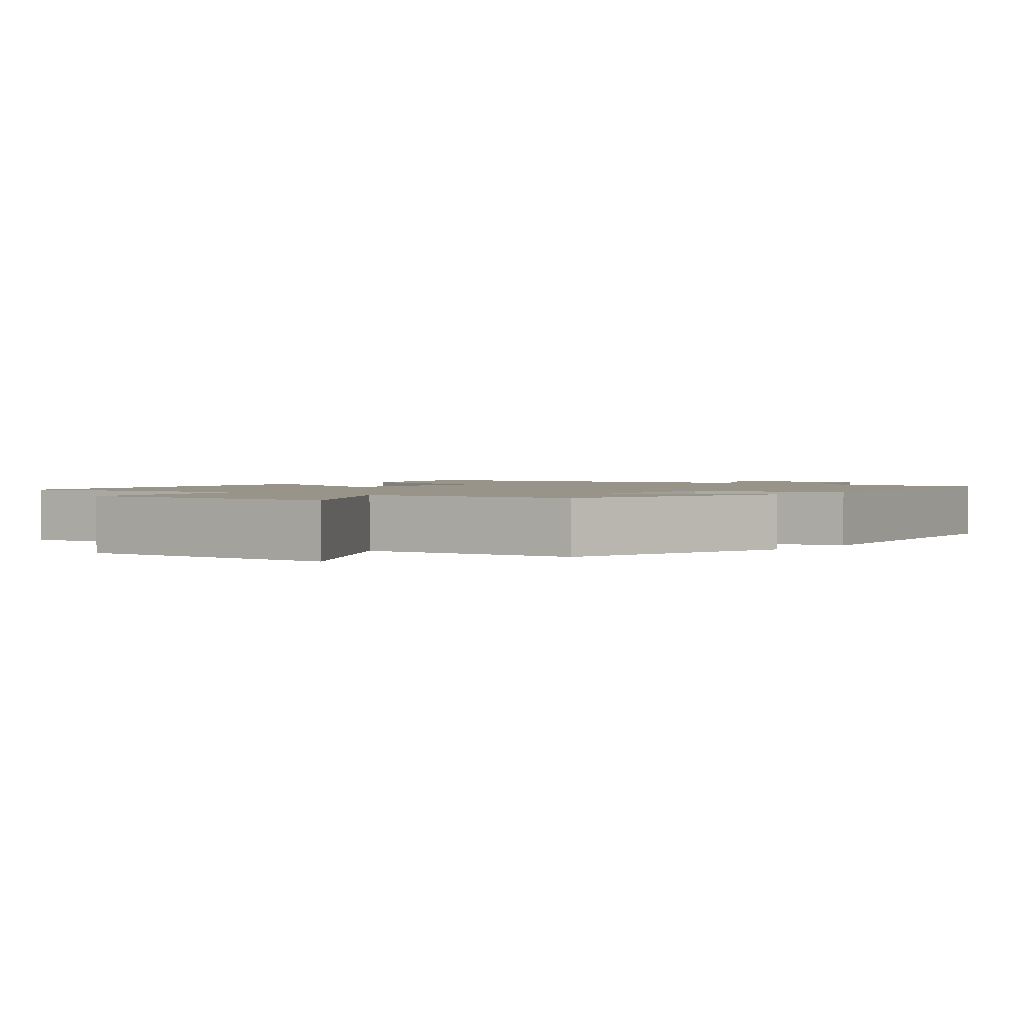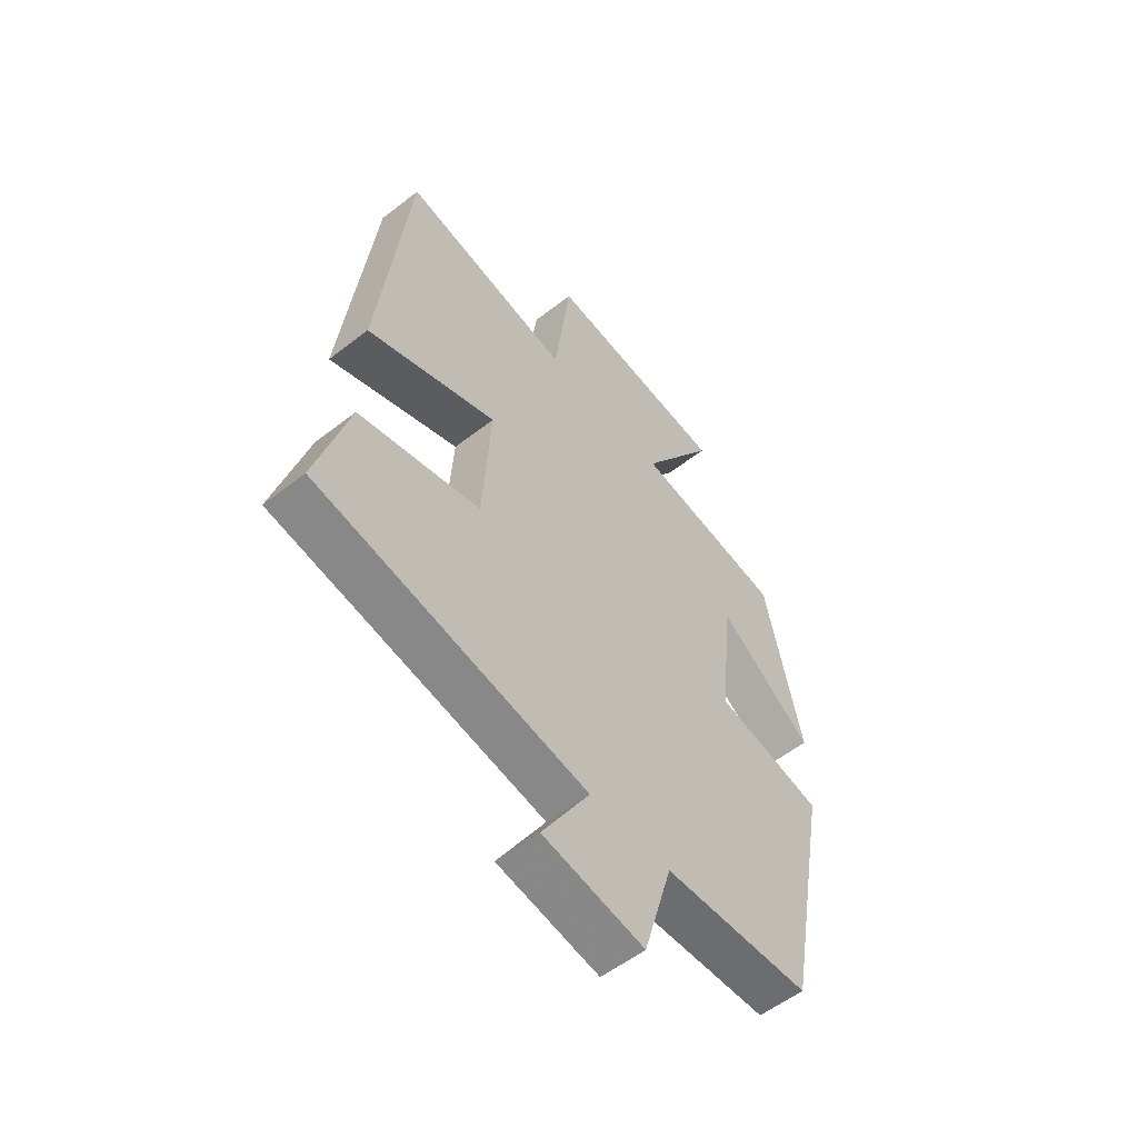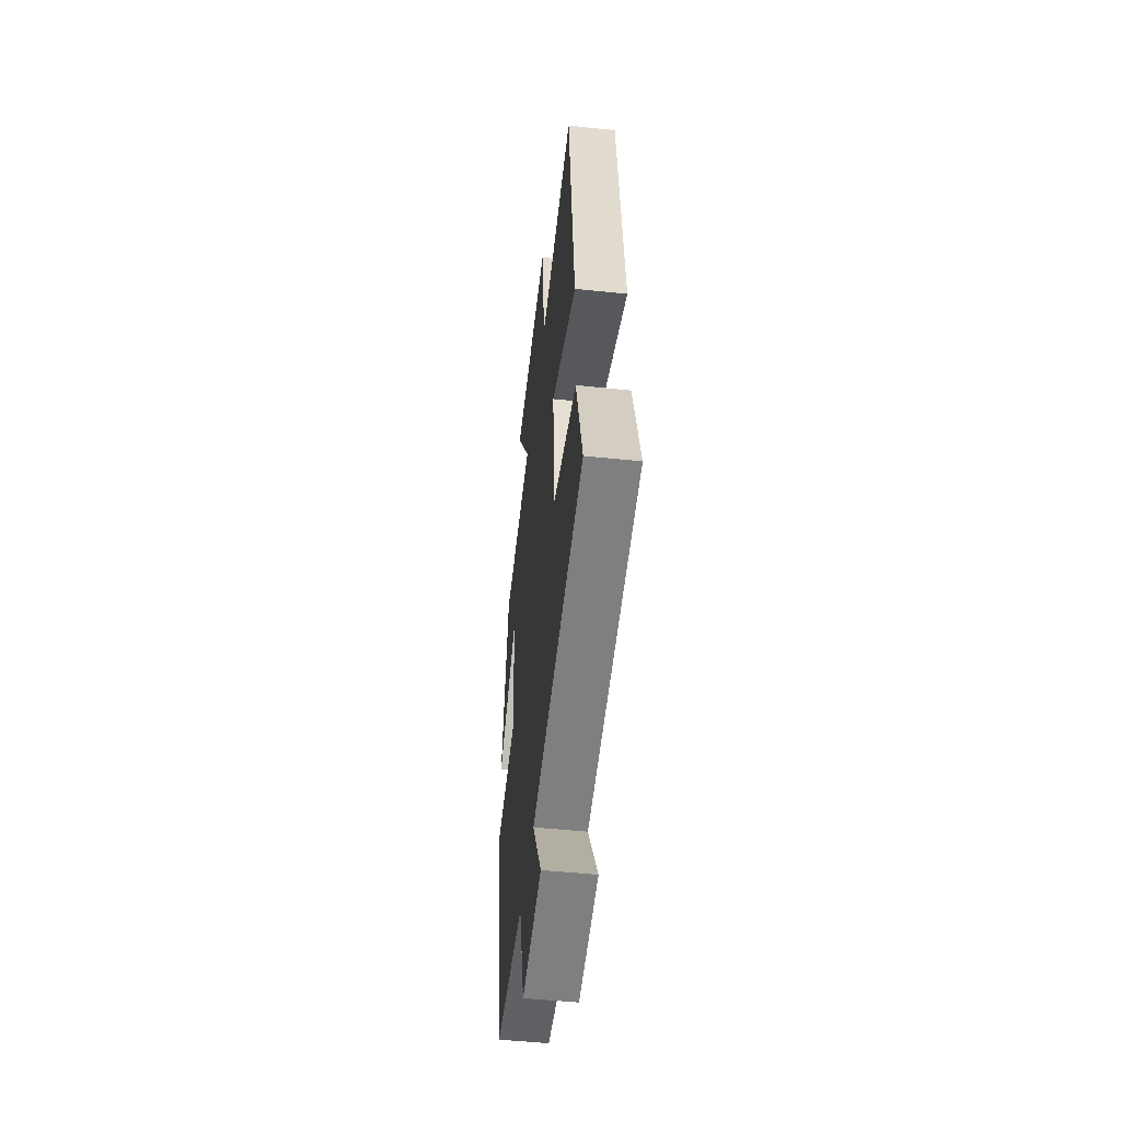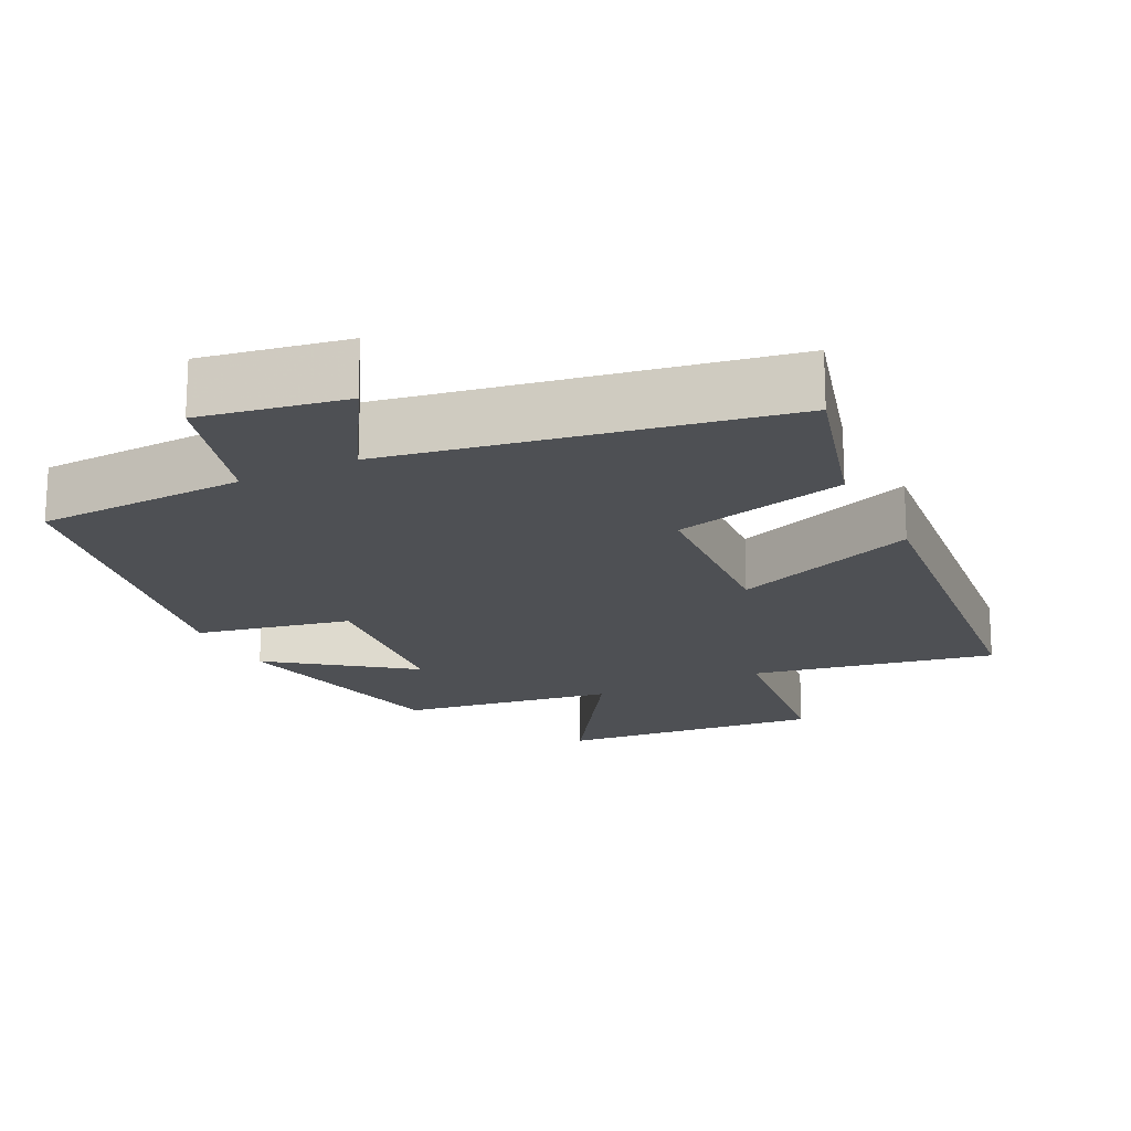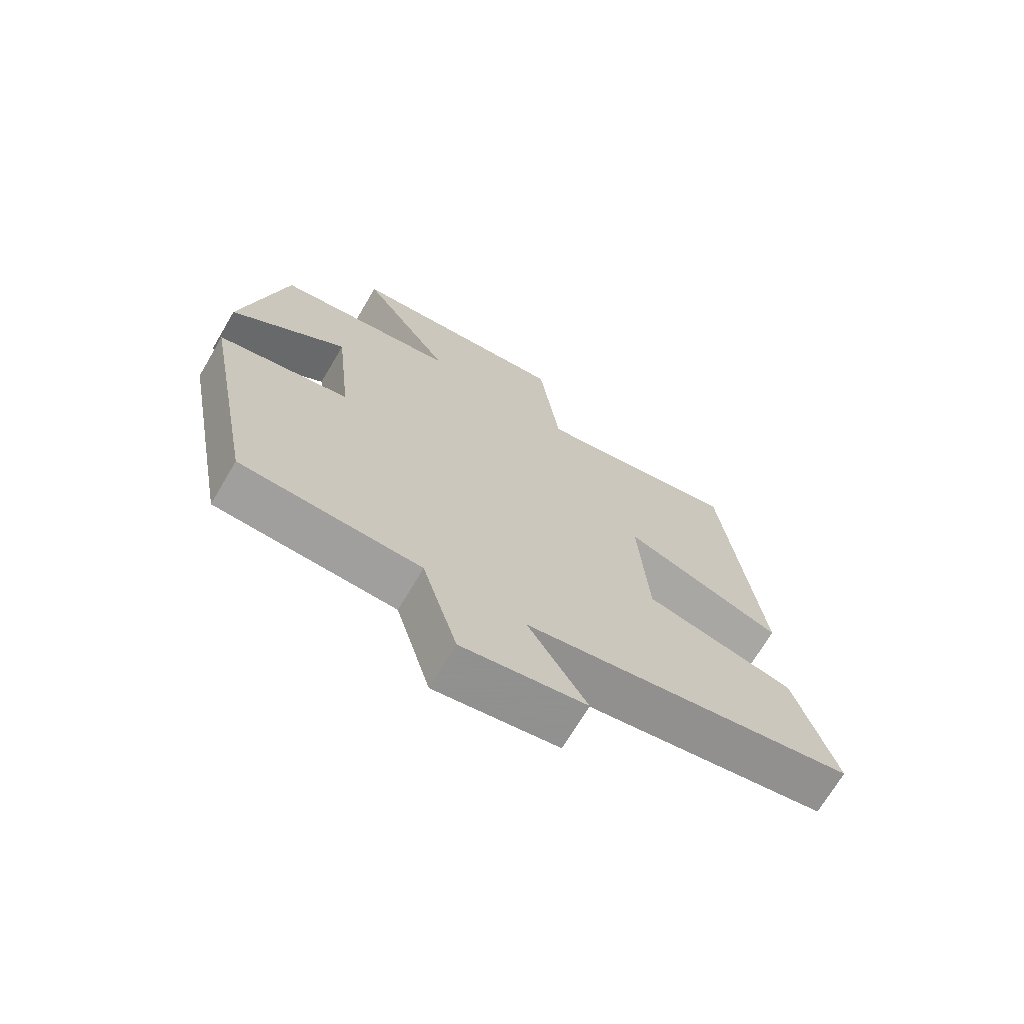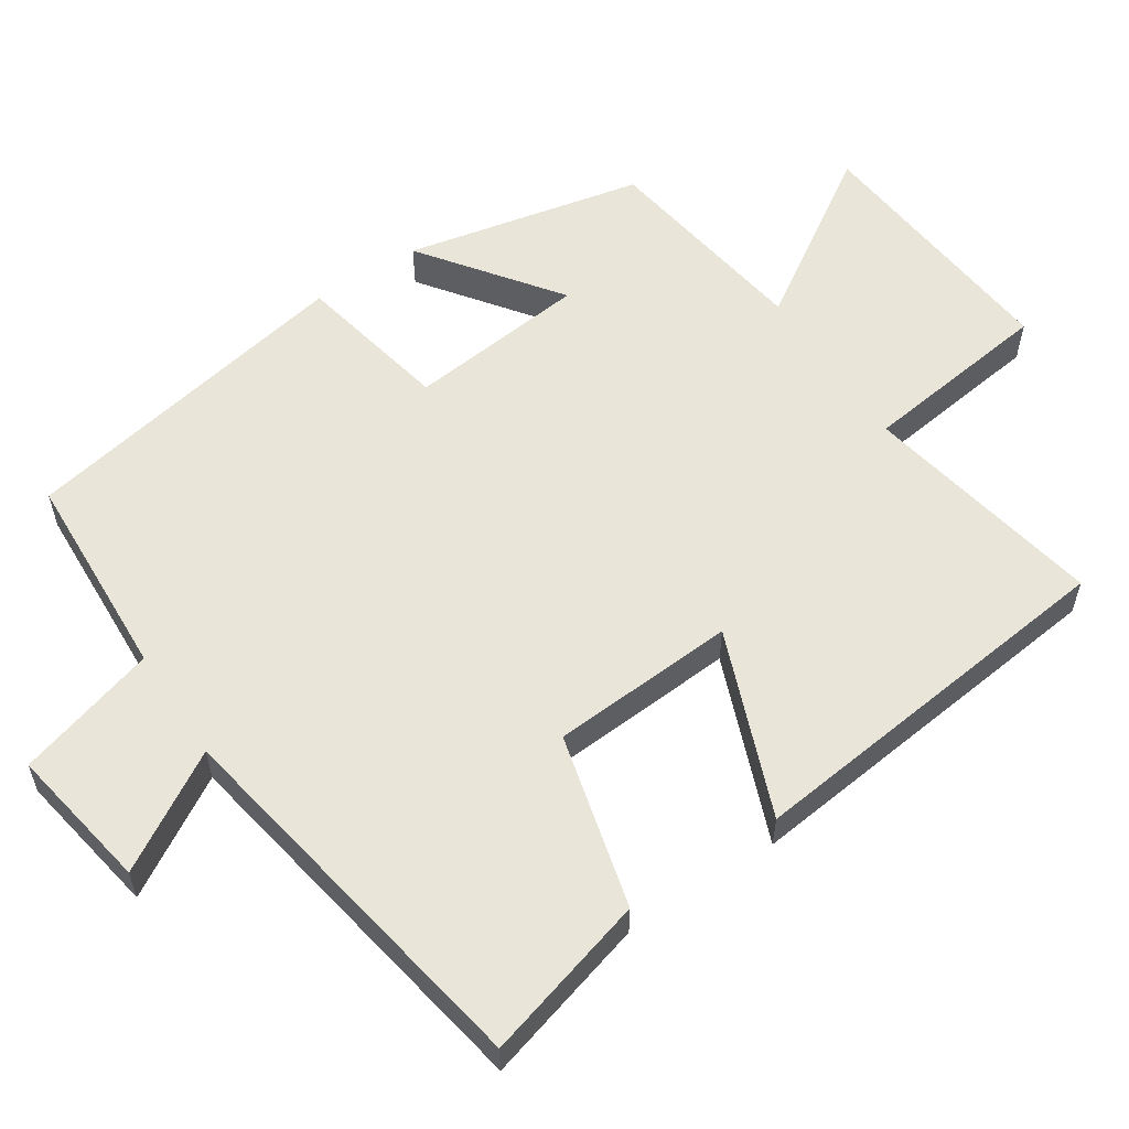
<metadata>
{"format":"obj","ext":"obj","renderer":"f3d","projection":"perspective","resolution":1024,"background":"white","views":[{"elev":1.7,"azim":41.2,"up":"+Y"},{"elev":-56.0,"azim":-50.7,"up":"+Z"},{"elev":-49.8,"azim":-96.6,"up":"+Z"},{"elev":-18.6,"azim":-153.7,"up":"+Y"},{"elev":-70.4,"azim":149.4,"up":"+Z"},{"elev":57.8,"azim":-123.4,"up":"+Y"}]}
</metadata>
<code>
v 0.43 0.07 0.456
v 0.5 0.07 0.131
v 0.315 0.07 0.268
v 0.289 0.07 0.022
v 0.5 0.07 -0.021
v 0.413 0.07 -0.486
v 0.126 0.07 -0.5
v 0.07 0.07 -0.693
v -0.128 0.07 -0.659
v -0.034 0.07 -0.5
v -0.564 0.07 -0.407
v -0.5 0.07 -0.18
v -0.261 0.07 -0.119
v -0.245 0.07 0.135
v -0.5 0.07 0.036
v -0.441 0.07 0.563
v -0.108 0.07 0.5
v -0.075 0.07 0.762
v 0.285 0.07 0.728
v 0.138 0.07 0.5
v 0.43 0 0.456
v 0.5 0 0.131
v 0.315 0 0.268
v 0.289 0 0.022
v 0.5 0 -0.021
v 0.413 0 -0.486
v 0.126 0 -0.5
v 0.07 0 -0.693
v -0.128 0 -0.659
v -0.034 0 -0.5
v -0.564 0 -0.407
v -0.5 0 -0.18
v -0.261 0 -0.119
v -0.245 0 0.135
v -0.5 0 0.036
v -0.441 0 0.563
v -0.108 0 0.5
v -0.075 0 0.762
v 0.285 0 0.728
v 0.138 0 0.5
f 17 18 19 20
f 17 20 1
f 14 15 16 17
f 13 14 17 1
f 10 11 12 13
f 7 8 9 10
f 4 5 6 7
f 3 4 7 10
f 1 2 3
f 13 1 3
f 3 10 13
f 40 39 38 37
f 21 40 37
f 37 36 35 34
f 21 37 34 33
f 33 32 31 30
f 30 29 28 27
f 27 26 25 24
f 30 27 24 23
f 23 22 21
f 23 21 33
f 33 30 23
f 1 21 22 2
f 2 22 23 3
f 3 23 24 4
f 4 24 25 5
f 5 25 26 6
f 6 26 27 7
f 7 27 28 8
f 8 28 29 9
f 9 29 30 10
f 10 30 31 11
f 11 31 32 12
f 12 32 33 13
f 13 33 34 14
f 14 34 35 15
f 15 35 36 16
f 16 36 37 17
f 17 37 38 18
f 18 38 39 19
f 19 39 40 20
f 20 40 21 1

</code>
